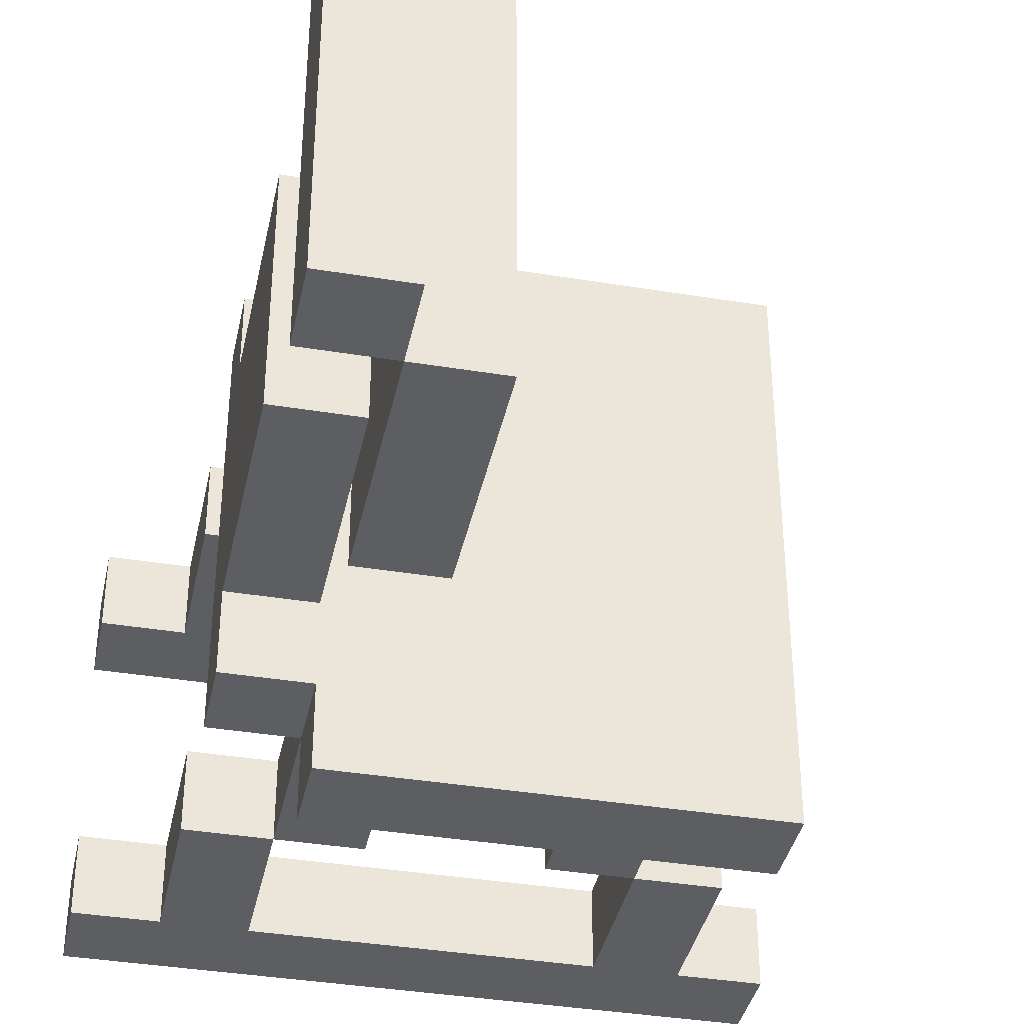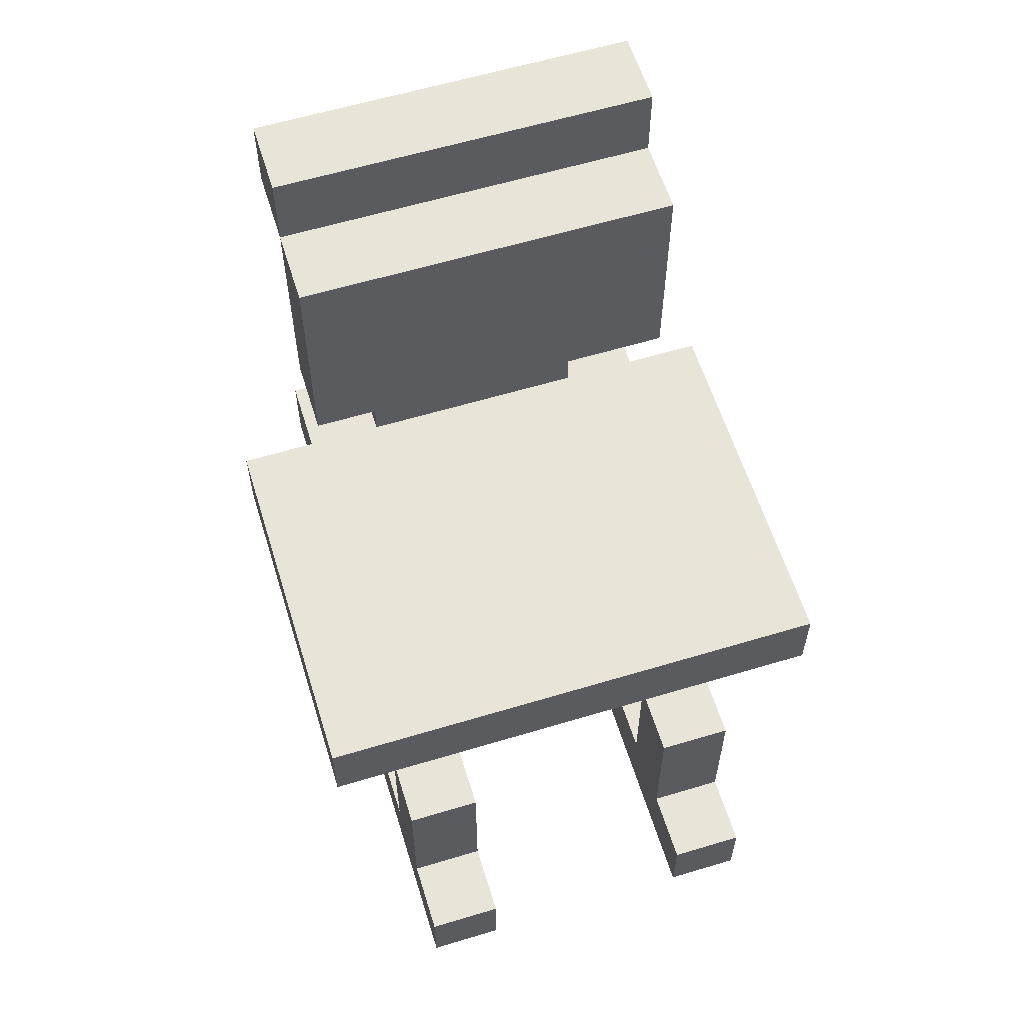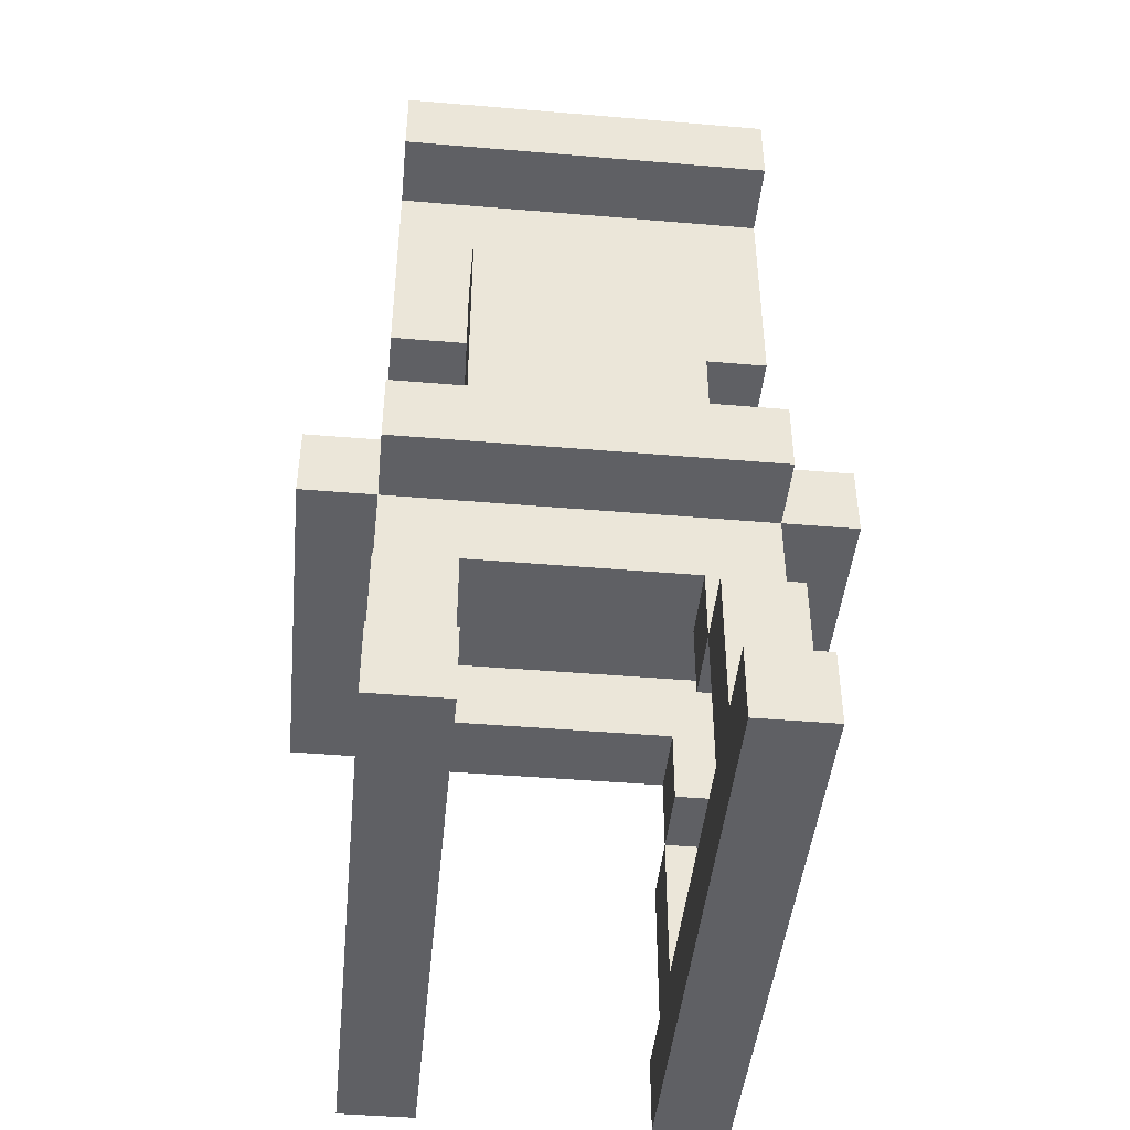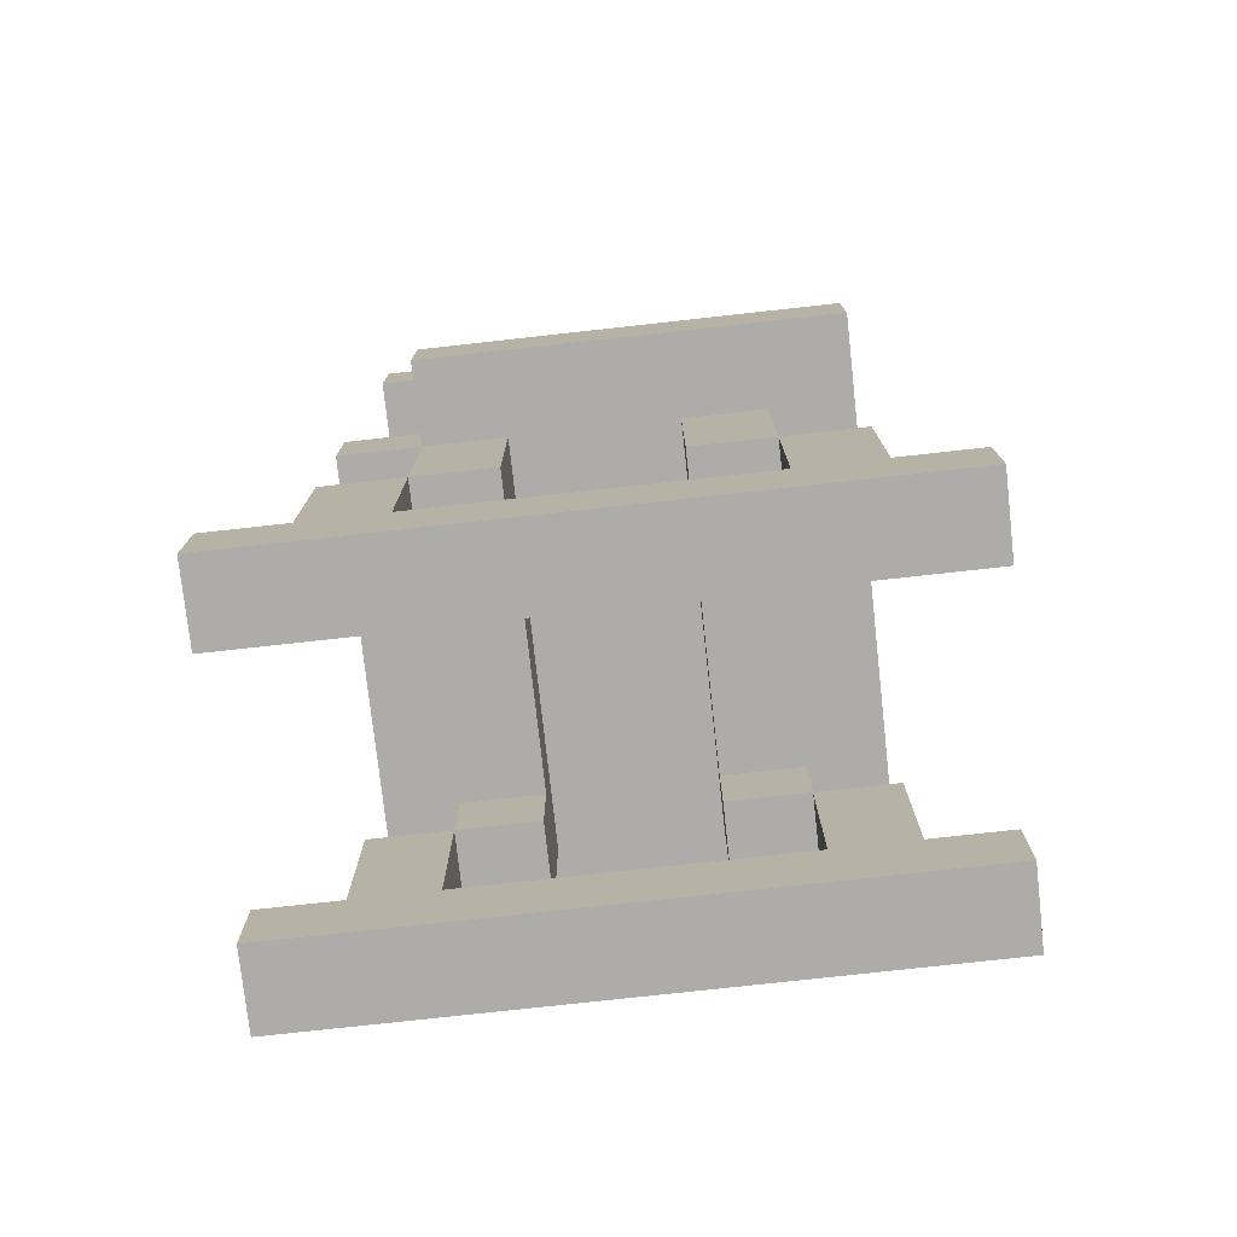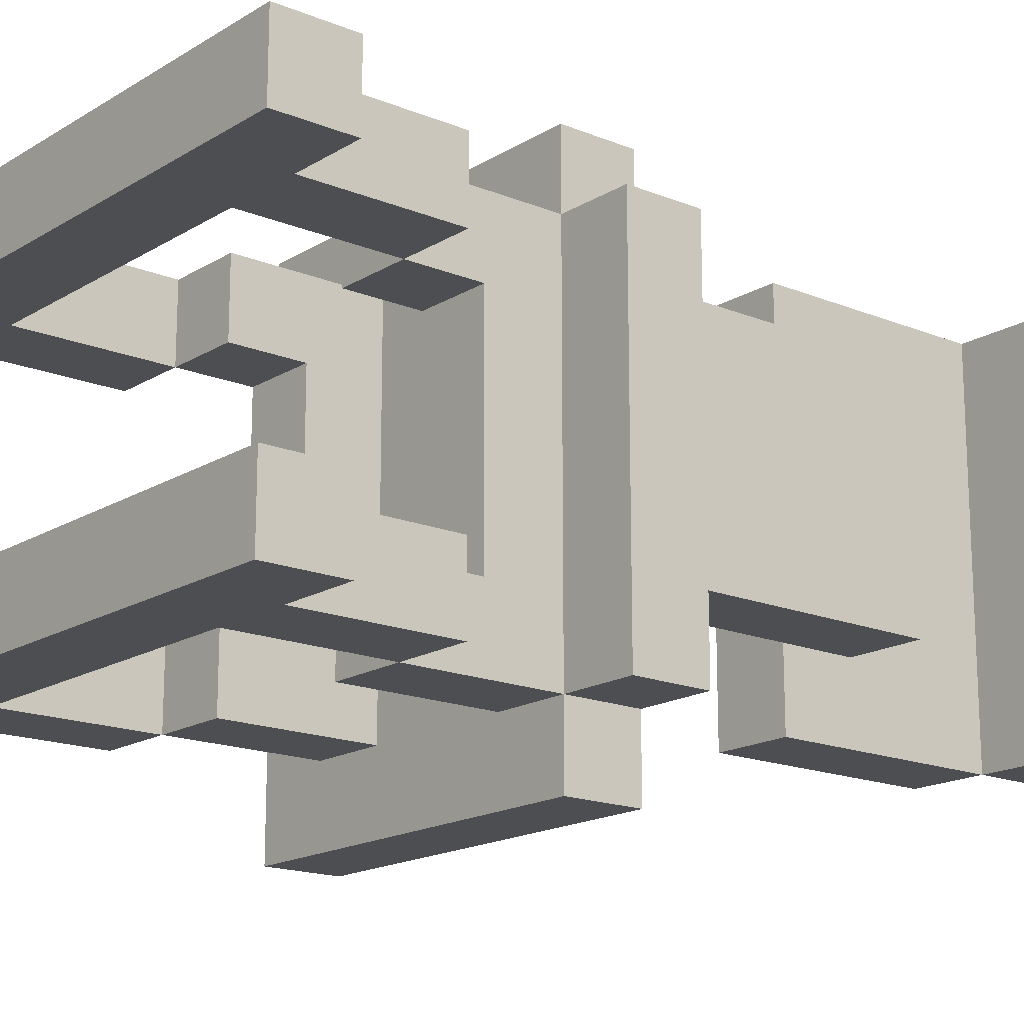
<metadata>
{"format":"obj","ext":"obj","renderer":"f3d","projection":"perspective","resolution":1024,"background":"white","views":[{"elev":-38.1,"azim":168.2,"up":"+Z"},{"elev":59.8,"azim":-107.2,"up":"+Y"},{"elev":-44.7,"azim":84.4,"up":"+Y"},{"elev":-76.8,"azim":-173.7,"up":"+Y"},{"elev":-16.9,"azim":50.5,"up":"+Z"}]}
</metadata>
<code>
o
v 3.3 0.1 -1.1
v 3.3 0.1 -1.2
v 3.3 0.1 -1.5
v 3.3 0.1 -1.6
v 3.3 0.2 -1.1
v 3.3 0.2 -1.2
v 3.3 0.2 -1.5
v 3.3 0.2 -1.6
v 3.4 0.2 -1.1
v 3.4 0.2 -1.2
v 3.4 0.2 -1.5
v 3.4 0.2 -1.6
v 3.4 0.4 -1.1
v 3.4 0.4 -1.2
v 3.4 0.4 -1.5
v 3.4 0.4 -1.6
v 3.4 0.6 -1
v 3.4 0.6 -1.7
v 3.4 0.7 -1
v 3.4 0.7 -1.7
v 3.5 0.4 -1.1
v 3.5 0.4 -1.2
v 3.5 0.4 -1.5
v 3.5 0.4 -1.6
v 3.5 0.5 -1.2
v 3.5 0.5 -1.5
v 3.5 0.6 -1.1
v 3.5 0.6 -1.6
v 3.8 0.4 -1.1
v 3.8 0.4 -1.2
v 3.8 0.4 -1.5
v 3.8 0.4 -1.6
v 3.8 0.5 -1.2
v 3.8 0.5 -1.5
v 3.8 0.6 -1.1
v 3.8 0.6 -1.6
v 3.8 0.9 -1.1
v 3.8 0.9 -1.6
v 3.8 1.2 -1.1
v 3.8 1.2 -1.6
v 3.9 0.2 -1.1
v 3.9 0.2 -1.2
v 3.9 0.2 -1.5
v 3.9 0.2 -1.6
v 3.9 0.4 -1.1
v 3.9 0.4 -1.2
v 3.9 0.4 -1.5
v 3.9 0.4 -1.6
v 3.9 0.7 -1.2
v 3.9 0.7 -1.5
v 3.9 0.9 -1.2
v 3.9 0.9 -1.5
v 3.9 1.2 -1.1
v 3.9 1.2 -1.6
v 3.9 1.3 -1.1
v 3.9 1.3 -1.6
v 3.5 0.2 -1.1
v 3.5 0.2 -1.2
v 3.5 0.2 -1.5
v 3.5 0.2 -1.6
v 3.5 0.4 -1.1
v 3.5 0.4 -1.2
v 3.5 0.4 -1.5
v 3.5 0.4 -1.6
v 3.6 0.4 -1.1
v 3.6 0.4 -1.2
v 3.6 0.4 -1.5
v 3.6 0.4 -1.6
v 3.6 0.5 -1.2
v 3.6 0.5 -1.5
v 3.6 0.6 -1.1
v 3.6 0.6 -1.6
v 3.9 0.4 -1.1
v 3.9 0.4 -1.2
v 3.9 0.4 -1.5
v 3.9 0.4 -1.6
v 3.9 0.5 -1.2
v 3.9 0.5 -1.5
v 3.9 0.6 -1
v 3.9 0.6 -1.1
v 3.9 0.6 -1.6
v 3.9 0.6 -1.7
v 3.9 0.7 -1
v 3.9 0.7 -1.1
v 3.9 0.7 -1.6
v 3.9 0.7 -1.7
v 3.9 0.9 -1.1
v 3.9 0.9 -1.2
v 3.9 0.9 -1.5
v 3.9 0.9 -1.6
v 3.9 1 -1.2
v 3.9 1 -1.5
v 3.9 1.2 -1.1
v 3.9 1.2 -1.6
v 4 0.2 -1.1
v 4 0.2 -1.2
v 4 0.2 -1.5
v 4 0.2 -1.6
v 4 0.4 -1.1
v 4 0.4 -1.2
v 4 0.4 -1.5
v 4 0.4 -1.6
v 4 0.6 -1.1
v 4 0.6 -1.6
v 4 0.7 -1.1
v 4 0.7 -1.2
v 4 0.7 -1.5
v 4 0.7 -1.6
v 4 1 -1.2
v 4 1 -1.5
v 4 1.2 -1.1
v 4 1.2 -1.6
v 4 1.3 -1.1
v 4 1.3 -1.6
v 4.1 0.1 -1.1
v 4.1 0.1 -1.2
v 4.1 0.1 -1.5
v 4.1 0.1 -1.6
v 4.1 0.2 -1.1
v 4.1 0.2 -1.2
v 4.1 0.2 -1.5
v 4.1 0.2 -1.6
v 3.4 0.6 -1
v 3.4 0.7 -1
v 3.9 0.6 -1
v 3.9 0.7 -1
v 3.3 0.1 -1.1
v 3.3 0.2 -1.1
v 3.4 0.2 -1.1
v 3.4 0.4 -1.1
v 3.5 0.2 -1.1
v 3.5 0.4 -1.1
v 3.5 0.6 -1.1
v 3.6 0.4 -1.1
v 3.6 0.6 -1.1
v 3.8 0.4 -1.1
v 3.8 0.6 -1.1
v 3.8 0.9 -1.1
v 3.8 1.2 -1.1
v 3.9 0.2 -1.1
v 3.9 0.4 -1.1
v 3.9 0.6 -1.1
v 3.9 0.7 -1.1
v 3.9 0.9 -1.1
v 3.9 1.2 -1.1
v 3.9 1.3 -1.1
v 4 0.2 -1.1
v 4 0.4 -1.1
v 4 0.6 -1.1
v 4 0.7 -1.1
v 4 1.2 -1.1
v 4 1.3 -1.1
v 4.1 0.1 -1.1
v 4.1 0.2 -1.1
v 3.9 0.7 -1.2
v 3.9 0.9 -1.2
v 3.9 1 -1.2
v 4 0.7 -1.2
v 4 1 -1.2
v 3.3 0.1 -1.5
v 3.3 0.2 -1.5
v 3.4 0.2 -1.5
v 3.4 0.4 -1.5
v 3.5 0.2 -1.5
v 3.5 0.4 -1.5
v 3.5 0.5 -1.5
v 3.6 0.4 -1.5
v 3.6 0.5 -1.5
v 3.8 0.4 -1.5
v 3.8 0.5 -1.5
v 3.9 0.2 -1.5
v 3.9 0.4 -1.5
v 3.9 0.5 -1.5
v 4 0.2 -1.5
v 4 0.4 -1.5
v 4.1 0.1 -1.5
v 4.1 0.2 -1.5
v 3.3 0.1 -1.2
v 3.3 0.2 -1.2
v 3.4 0.2 -1.2
v 3.4 0.4 -1.2
v 3.5 0.2 -1.2
v 3.5 0.4 -1.2
v 3.5 0.5 -1.2
v 3.6 0.4 -1.2
v 3.6 0.5 -1.2
v 3.8 0.4 -1.2
v 3.8 0.5 -1.2
v 3.9 0.2 -1.2
v 3.9 0.4 -1.2
v 3.9 0.5 -1.2
v 4 0.2 -1.2
v 4 0.4 -1.2
v 4.1 0.1 -1.2
v 4.1 0.2 -1.2
v 3.9 0.7 -1.5
v 3.9 0.9 -1.5
v 3.9 1 -1.5
v 4 0.7 -1.5
v 4 1 -1.5
v 3.3 0.1 -1.6
v 3.3 0.2 -1.6
v 3.4 0.2 -1.6
v 3.4 0.4 -1.6
v 3.5 0.2 -1.6
v 3.5 0.4 -1.6
v 3.5 0.6 -1.6
v 3.6 0.4 -1.6
v 3.6 0.6 -1.6
v 3.8 0.4 -1.6
v 3.8 0.6 -1.6
v 3.8 0.9 -1.6
v 3.8 1.2 -1.6
v 3.9 0.2 -1.6
v 3.9 0.4 -1.6
v 3.9 0.6 -1.6
v 3.9 0.7 -1.6
v 3.9 0.9 -1.6
v 3.9 1.2 -1.6
v 3.9 1.3 -1.6
v 4 0.2 -1.6
v 4 0.4 -1.6
v 4 0.6 -1.6
v 4 0.7 -1.6
v 4 1.2 -1.6
v 4 1.3 -1.6
v 4.1 0.1 -1.6
v 4.1 0.2 -1.6
v 3.4 0.6 -1.7
v 3.4 0.7 -1.7
v 3.9 0.6 -1.7
v 3.9 0.7 -1.7
v 3.3 0.1 -1.1
v 4.1 0.1 -1.1
v 3.3 0.1 -1.2
v 4.1 0.1 -1.2
v 3.3 0.1 -1.5
v 4.1 0.1 -1.5
v 3.3 0.1 -1.6
v 4.1 0.1 -1.6
v 3.5 0.4 -1.1
v 3.6 0.4 -1.1
v 3.8 0.4 -1.1
v 3.9 0.4 -1.1
v 3.5 0.4 -1.2
v 3.6 0.4 -1.2
v 3.8 0.4 -1.2
v 3.9 0.4 -1.2
v 3.5 0.4 -1.5
v 3.6 0.4 -1.5
v 3.8 0.4 -1.5
v 3.9 0.4 -1.5
v 3.5 0.4 -1.6
v 3.6 0.4 -1.6
v 3.8 0.4 -1.6
v 3.9 0.4 -1.6
v 3.5 0.5 -1.2
v 3.6 0.5 -1.2
v 3.8 0.5 -1.2
v 3.9 0.5 -1.2
v 3.5 0.5 -1.5
v 3.6 0.5 -1.5
v 3.8 0.5 -1.5
v 3.9 0.5 -1.5
v 3.4 0.6 -1
v 3.9 0.6 -1
v 3.5 0.6 -1.1
v 3.6 0.6 -1.1
v 3.8 0.6 -1.1
v 3.9 0.6 -1.1
v 4 0.6 -1.1
v 3.5 0.6 -1.6
v 3.6 0.6 -1.6
v 3.8 0.6 -1.6
v 3.9 0.6 -1.6
v 4 0.6 -1.6
v 3.4 0.6 -1.7
v 3.9 0.6 -1.7
v 3.8 0.9 -1.1
v 3.9 0.9 -1.1
v 3.9 0.9 -1.2
v 3.9 0.9 -1.5
v 3.8 0.9 -1.6
v 3.9 0.9 -1.6
v 3.9 1.2 -1.1
v 4 1.2 -1.1
v 3.9 1.2 -1.6
v 4 1.2 -1.6
v 3.3 0.2 -1.1
v 3.4 0.2 -1.1
v 3.5 0.2 -1.1
v 3.9 0.2 -1.1
v 4 0.2 -1.1
v 4.1 0.2 -1.1
v 3.3 0.2 -1.2
v 3.4 0.2 -1.2
v 3.5 0.2 -1.2
v 3.9 0.2 -1.2
v 4 0.2 -1.2
v 4.1 0.2 -1.2
v 3.3 0.2 -1.5
v 3.4 0.2 -1.5
v 3.5 0.2 -1.5
v 3.9 0.2 -1.5
v 4 0.2 -1.5
v 4.1 0.2 -1.5
v 3.3 0.2 -1.6
v 3.4 0.2 -1.6
v 3.5 0.2 -1.6
v 3.9 0.2 -1.6
v 4 0.2 -1.6
v 4.1 0.2 -1.6
v 3.4 0.4 -1.1
v 3.5 0.4 -1.1
v 3.9 0.4 -1.1
v 4 0.4 -1.1
v 3.4 0.4 -1.2
v 3.5 0.4 -1.2
v 3.9 0.4 -1.2
v 4 0.4 -1.2
v 3.4 0.4 -1.5
v 3.5 0.4 -1.5
v 3.9 0.4 -1.5
v 4 0.4 -1.5
v 3.4 0.4 -1.6
v 3.5 0.4 -1.6
v 3.9 0.4 -1.6
v 4 0.4 -1.6
v 3.4 0.7 -1
v 3.9 0.7 -1
v 3.9 0.7 -1.1
v 4 0.7 -1.1
v 3.9 0.7 -1.2
v 4 0.7 -1.2
v 3.9 0.7 -1.5
v 4 0.7 -1.5
v 3.9 0.7 -1.6
v 4 0.7 -1.6
v 3.4 0.7 -1.7
v 3.9 0.7 -1.7
v 3.9 1 -1.2
v 4 1 -1.2
v 3.9 1 -1.5
v 4 1 -1.5
v 3.8 1.2 -1.1
v 3.9 1.2 -1.1
v 3.8 1.2 -1.6
v 3.9 1.2 -1.6
v 3.9 1.3 -1.1
v 4 1.3 -1.1
v 3.9 1.3 -1.6
v 4 1.3 -1.6
f 5 2 1
f 6 2 5
f 7 4 3
f 8 4 7
f 13 10 9
f 14 10 13
f 15 12 11
f 16 12 15
f 19 18 17
f 20 18 19
f 25 22 21
f 26 24 23
f 27 25 21
f 27 26 25
f 28 24 26
f 28 26 27
f 33 30 29
f 34 32 31
f 35 33 29
f 35 34 33
f 36 32 34
f 36 34 35
f 39 38 37
f 40 38 39
f 45 42 41
f 46 42 45
f 47 44 43
f 48 44 47
f 51 50 49
f 52 50 51
f 55 54 53
f 56 54 55
f 57 58 61
f 61 58 62
f 59 60 63
f 63 60 64
f 65 66 69
f 67 68 70
f 65 69 71
f 69 70 71
f 70 68 72
f 71 70 72
f 73 74 77
f 75 76 78
f 73 77 80
f 77 78 80
f 78 76 81
f 80 78 81
f 79 80 83
f 83 80 84
f 81 82 85
f 85 82 86
f 87 88 91
f 89 90 92
f 87 91 93
f 91 92 93
f 92 90 94
f 93 92 94
f 95 96 99
f 99 96 100
f 97 98 101
f 101 98 102
f 103 104 105
f 105 104 106
f 106 104 107
f 107 104 108
f 106 107 109
f 109 107 110
f 111 112 113
f 113 112 114
f 115 116 119
f 119 116 120
f 117 118 121
f 121 118 122
f 125 124 123
f 126 124 125
f 129 128 127
f 131 129 127
f 131 130 129
f 132 130 131
f 134 133 132
f 135 133 134
f 140 131 127
f 141 137 136
f 142 137 141
f 144 139 138
f 145 139 144
f 147 140 127
f 147 141 140
f 148 141 147
f 149 143 142
f 150 143 149
f 151 146 145
f 152 146 151
f 153 147 127
f 154 147 153
f 158 156 155
f 158 157 156
f 159 157 158
f 162 161 160
f 164 162 160
f 164 163 162
f 165 163 164
f 167 166 165
f 168 166 167
f 171 164 160
f 172 170 169
f 173 170 172
f 174 171 160
f 174 172 171
f 175 172 174
f 176 174 160
f 177 174 176
f 178 179 180
f 178 180 182
f 180 181 182
f 182 181 183
f 183 184 185
f 185 184 186
f 178 182 189
f 187 188 190
f 190 188 191
f 178 189 192
f 189 190 192
f 192 190 193
f 178 192 194
f 194 192 195
f 196 197 199
f 197 198 199
f 199 198 200
f 201 202 203
f 201 203 205
f 203 204 205
f 205 204 206
f 206 207 208
f 208 207 209
f 201 205 214
f 210 211 215
f 215 211 216
f 212 213 218
f 218 213 219
f 201 214 221
f 214 215 221
f 221 215 222
f 216 217 223
f 223 217 224
f 219 220 225
f 225 220 226
f 201 221 227
f 227 221 228
f 229 230 231
f 231 230 232
f 235 234 233
f 236 234 235
f 239 238 237
f 240 238 239
f 245 242 241
f 246 242 245
f 247 244 243
f 248 244 247
f 253 250 249
f 254 250 253
f 255 252 251
f 256 252 255
f 261 258 257
f 262 258 261
f 263 260 259
f 264 260 263
f 267 266 265
f 268 266 267
f 269 266 268
f 270 266 269
f 272 267 265
f 273 269 268
f 274 269 273
f 275 271 270
f 276 271 275
f 277 274 273
f 277 272 265
f 277 275 274
f 277 273 272
f 278 275 277
f 281 280 279
f 282 281 279
f 283 282 279
f 284 282 283
f 287 286 285
f 288 286 287
f 289 290 295
f 295 290 296
f 291 292 297
f 297 292 298
f 293 294 299
f 299 294 300
f 301 302 307
f 307 302 308
f 303 304 309
f 309 304 310
f 305 306 311
f 311 306 312
f 313 314 317
f 317 314 318
f 315 316 319
f 319 316 320
f 321 322 325
f 325 322 326
f 323 324 327
f 327 324 328
f 329 330 331
f 329 331 333
f 331 332 333
f 333 332 334
f 329 333 335
f 329 335 337
f 335 336 337
f 337 336 338
f 329 337 339
f 339 337 340
f 341 342 343
f 343 342 344
f 345 346 347
f 347 346 348
f 349 350 351
f 351 350 352

</code>
